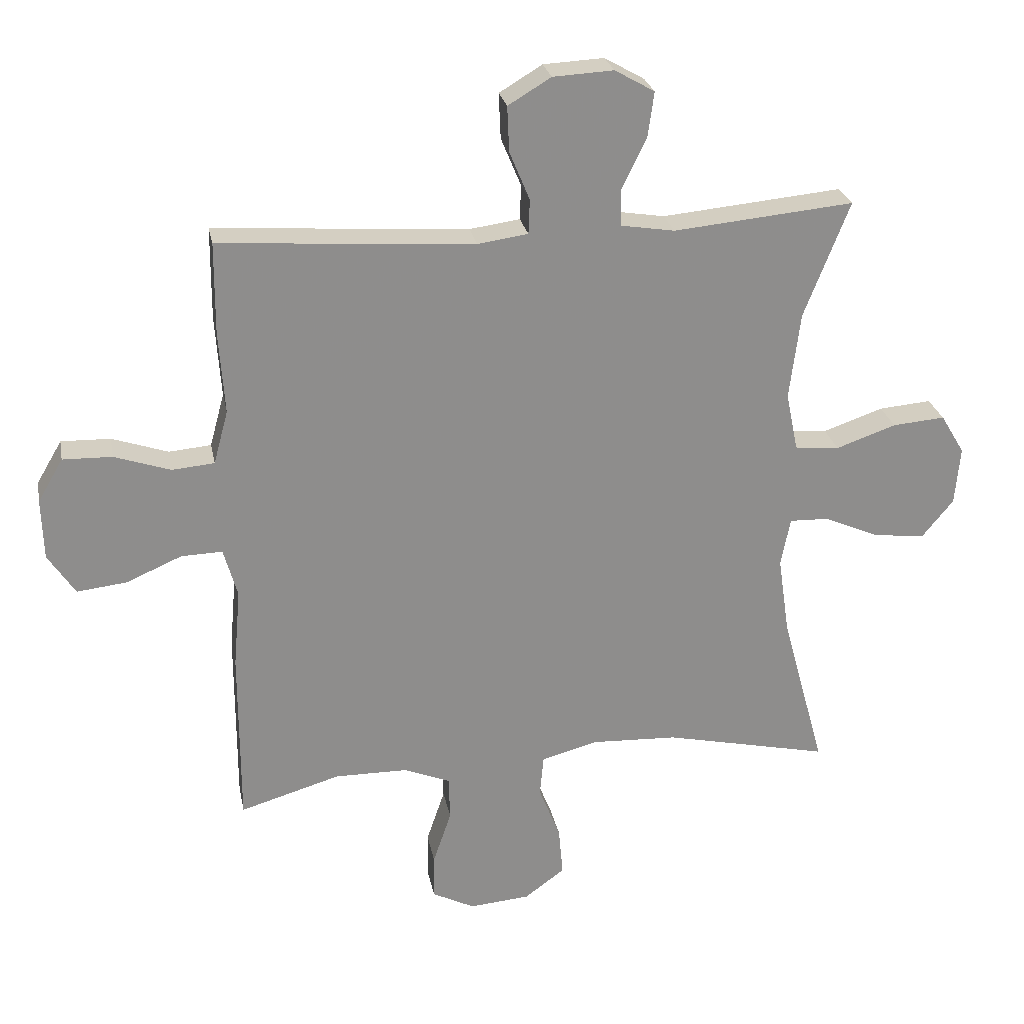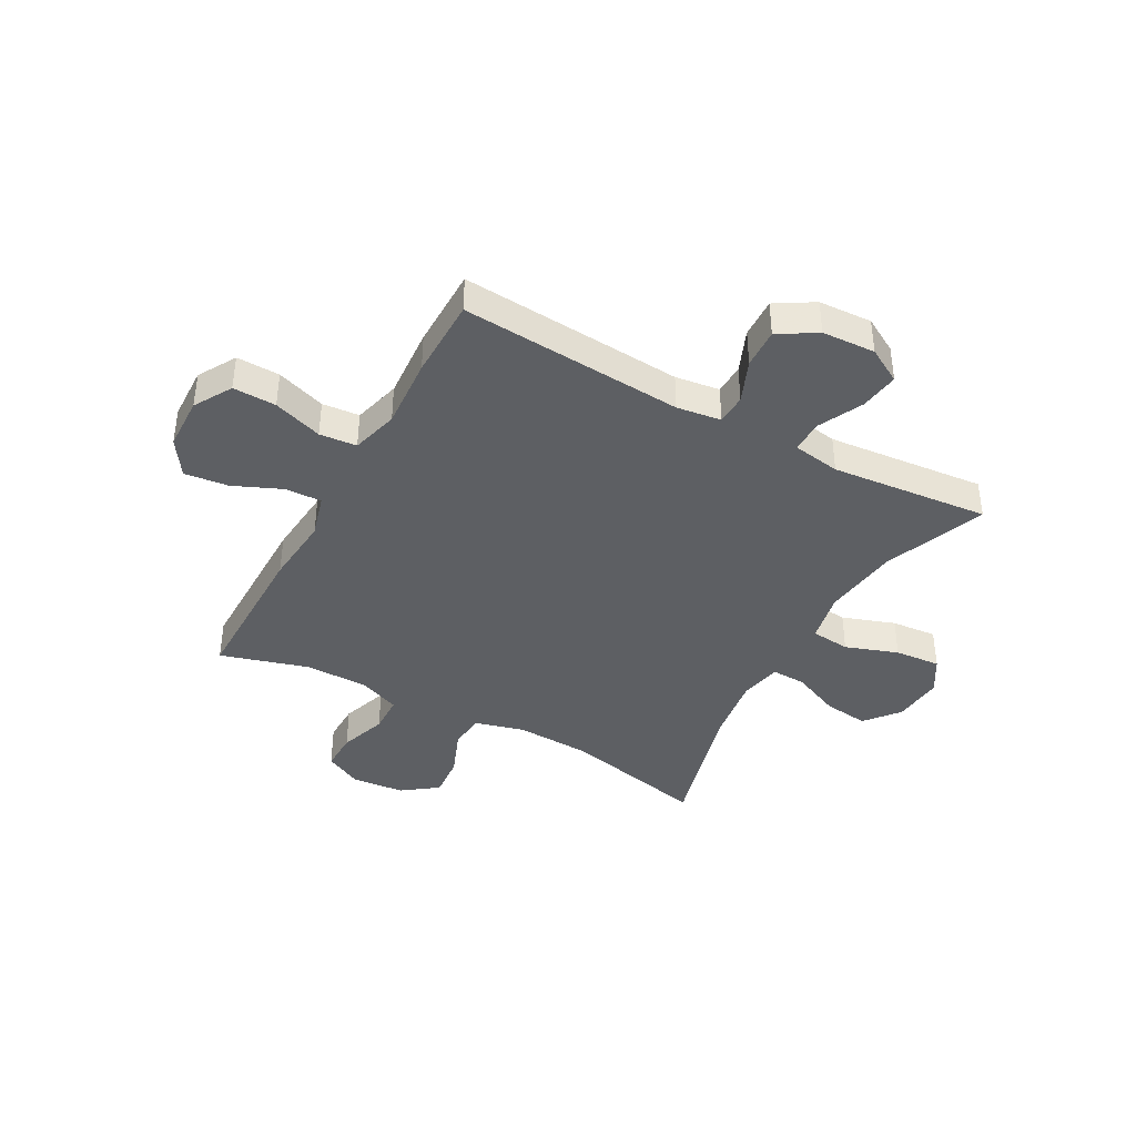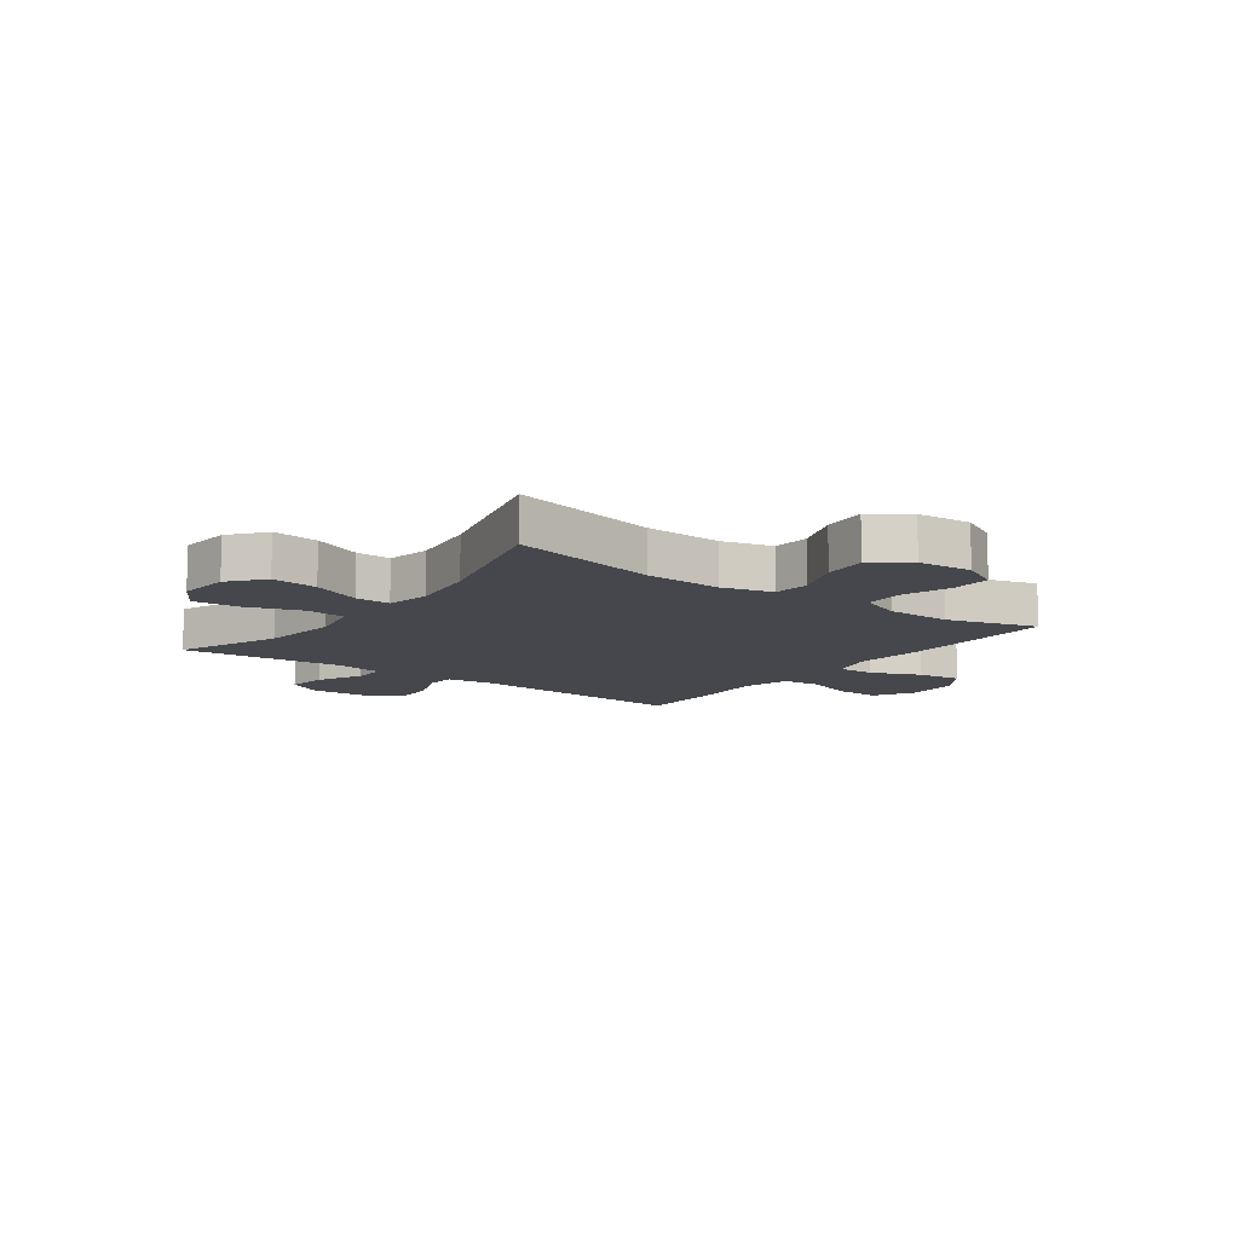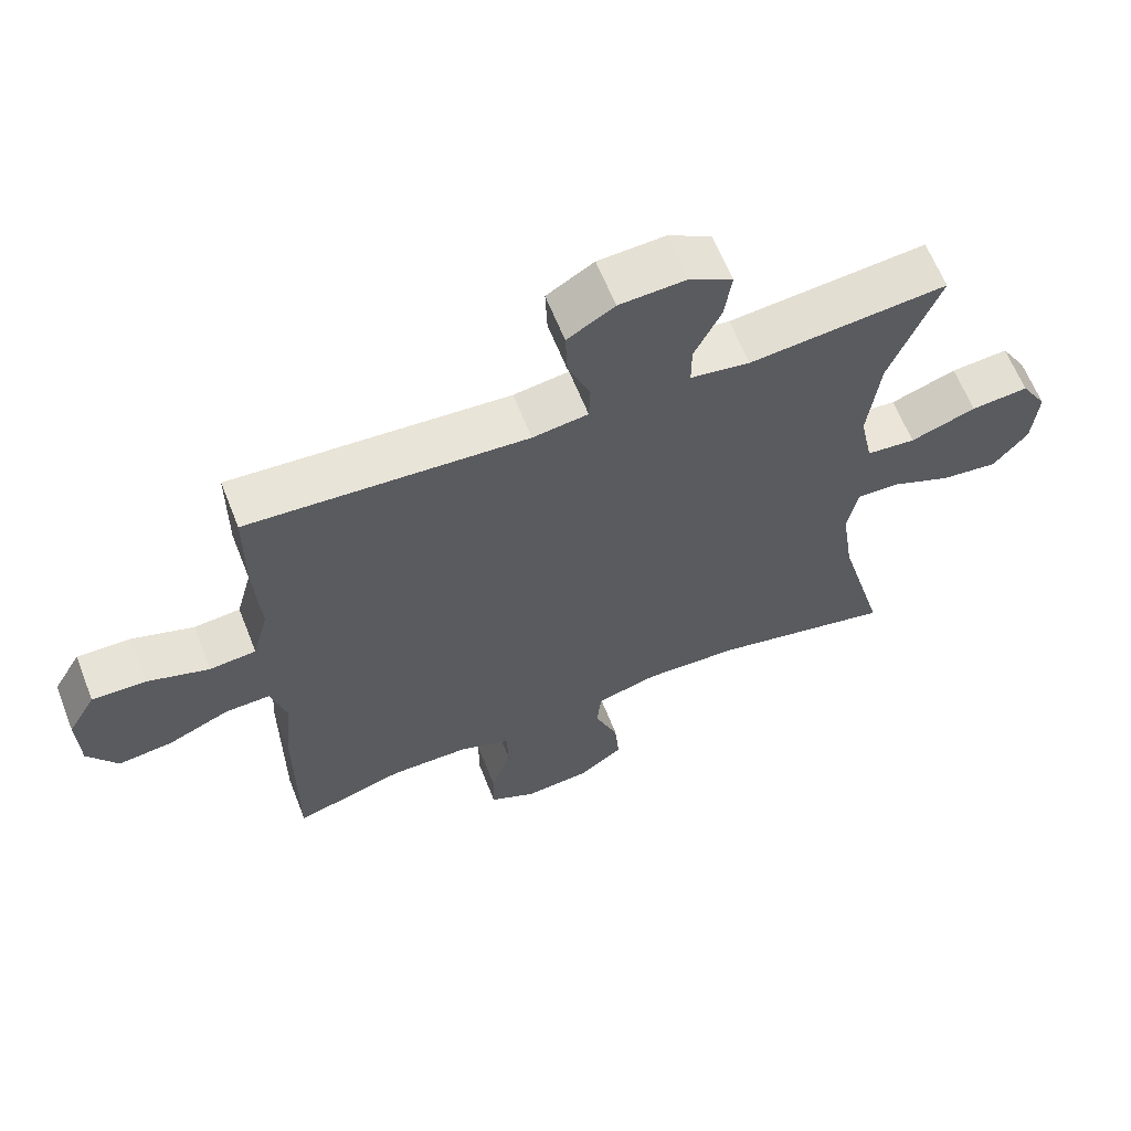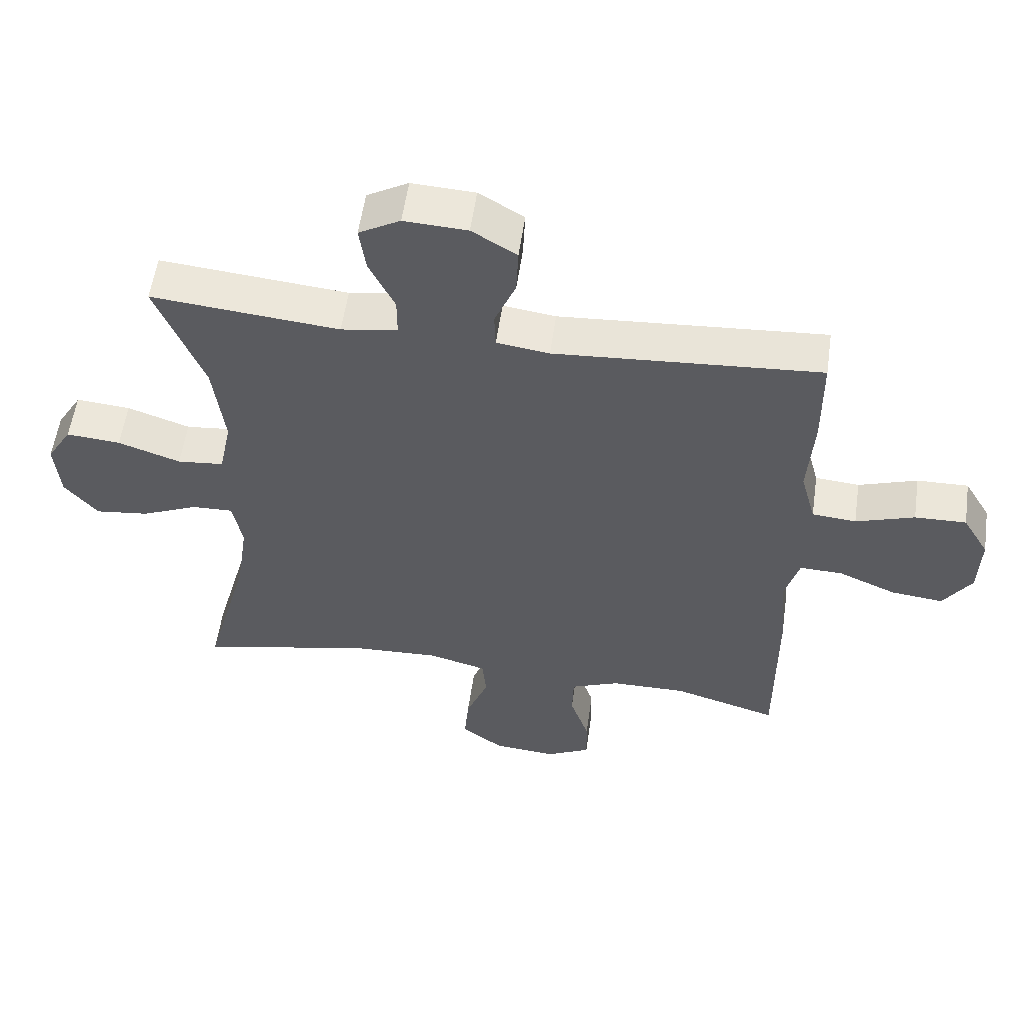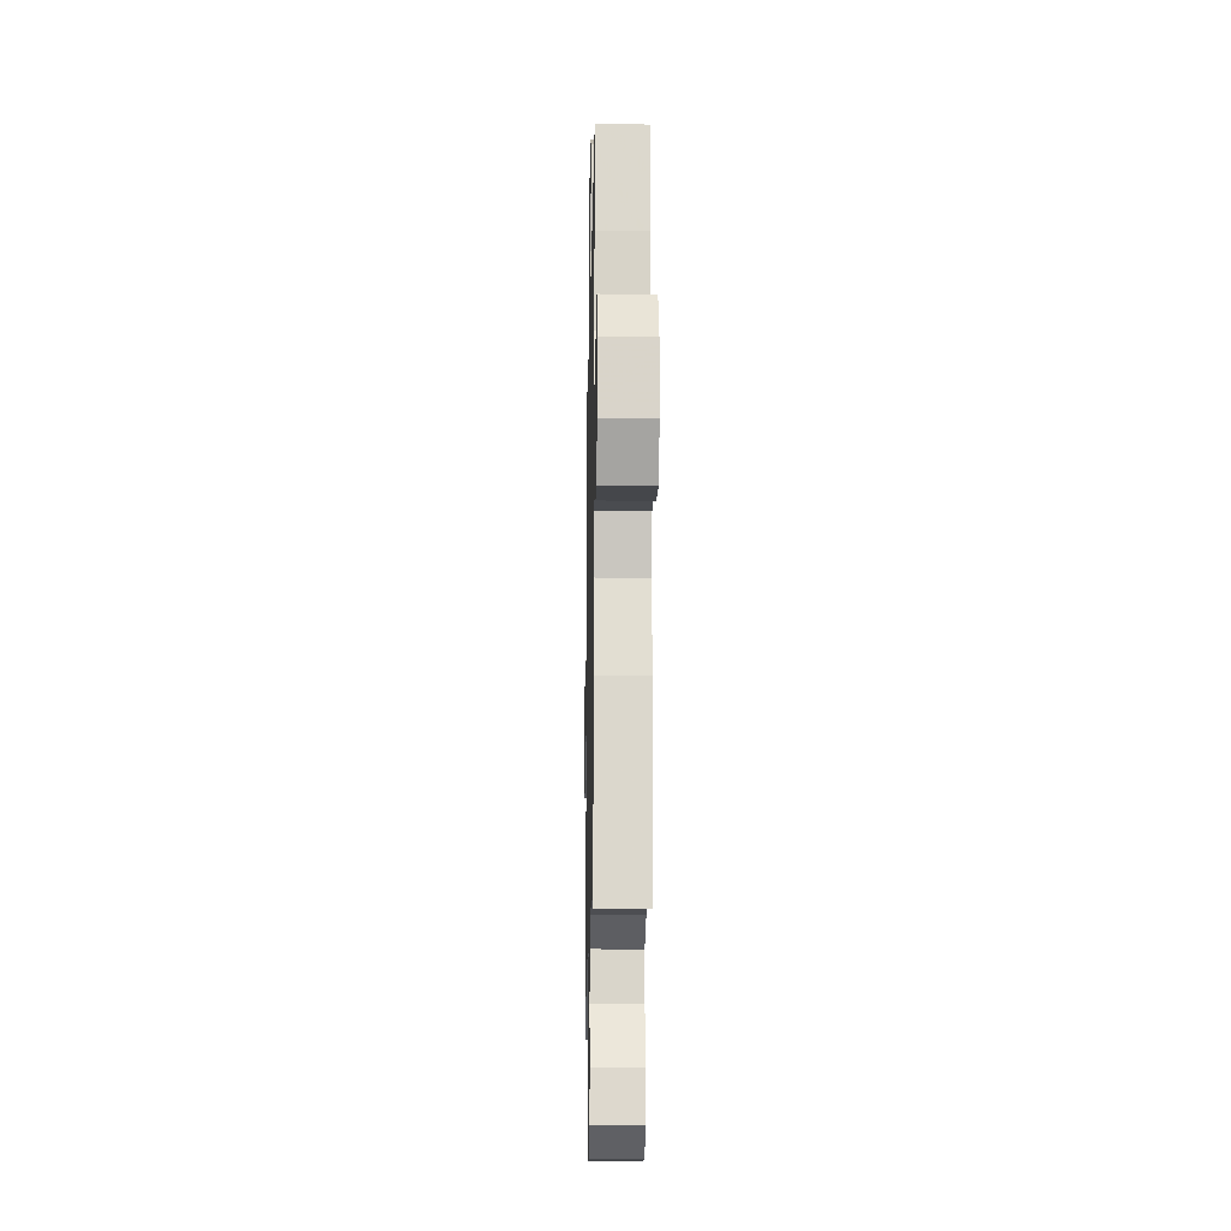
<metadata>
{"format":"obj","ext":"obj","renderer":"f3d","projection":"perspective","resolution":1024,"background":"white","views":[{"elev":25.7,"azim":-10.8,"up":"+Z"},{"elev":-40.1,"azim":-28.8,"up":"+Y"},{"elev":-11.0,"azim":143.5,"up":"+Y"},{"elev":63.0,"azim":-21.5,"up":"+Z"},{"elev":55.9,"azim":-171.9,"up":"+Z"},{"elev":-16.7,"azim":-91.1,"up":"+Z"}]}
</metadata>
<code>
v 0.5 0.07 0.5
v 0.428 0.07 0.316
v 0.411 0.07 0.178
v 0.43 0.07 0.086
v 0.501 0.07 0.079
v 0.596 0.07 0.112
v 0.679 0.07 0.119
v 0.717 0.07 0.056
v 0.709 0.07 -0.036
v 0.659 0.07 -0.097
v 0.577 0.07 -0.087
v 0.49 0.07 -0.049
v 0.428 0.07 -0.047
v 0.413 0.07 -0.124
v 0.431 0.07 -0.247
v 0.5 0.07 -0.5
v 0.238 0.07 -0.442
v 0.101 0.07 -0.436
v 0.012 0.07 -0.46
v 0.006 0.07 -0.525
v 0.04 0.07 -0.611
v 0.047 0.07 -0.689
v -0.017 0.07 -0.736
v -0.113 0.07 -0.744
v -0.18 0.07 -0.71
v -0.179 0.07 -0.639
v -0.15 0.07 -0.553
v -0.152 0.07 -0.484
v -0.226 0.07 -0.454
v -0.341 0.07 -0.453
v -0.5 0.07 -0.5
v -0.5 0.07 -0.219
v -0.489 0.07 -0.094
v -0.511 0.07 -0.016
v -0.576 0.07 -0.018
v -0.664 0.07 -0.056
v -0.743 0.07 -0.065
v -0.786 0.07 0
v -0.789 0.07 0.097
v -0.749 0.07 0.165
v -0.671 0.07 0.163
v -0.582 0.07 0.133
v -0.515 0.07 0.139
v -0.492 0.07 0.224
v -0.501 0.07 0.354
v -0.5 0.07 0.5
v -0.097 0.07 0.472
v -0.017 0.07 0.483
v -0.015 0.07 0.538
v -0.047 0.07 0.615
v -0.05 0.07 0.687
v 0.018 0.07 0.728
v 0.114 0.07 0.733
v 0.177 0.07 0.697
v 0.167 0.07 0.626
v 0.128 0.07 0.546
v 0.128 0.07 0.487
v 0.214 0.07 0.473
v 0.5 0 0.5
v 0.428 0 0.316
v 0.411 0 0.178
v 0.43 0 0.086
v 0.501 0 0.079
v 0.596 0 0.112
v 0.679 0 0.119
v 0.717 0 0.056
v 0.709 0 -0.036
v 0.659 0 -0.097
v 0.577 0 -0.087
v 0.49 0 -0.049
v 0.428 0 -0.047
v 0.413 0 -0.124
v 0.431 0 -0.247
v 0.5 0 -0.5
v 0.238 0 -0.442
v 0.101 0 -0.436
v 0.012 0 -0.46
v 0.006 0 -0.525
v 0.04 0 -0.611
v 0.047 0 -0.689
v -0.017 0 -0.736
v -0.113 0 -0.744
v -0.18 0 -0.71
v -0.179 0 -0.639
v -0.15 0 -0.553
v -0.152 0 -0.484
v -0.226 0 -0.454
v -0.341 0 -0.453
v -0.5 0 -0.5
v -0.5 0 -0.219
v -0.489 0 -0.094
v -0.511 0 -0.016
v -0.576 0 -0.018
v -0.664 0 -0.056
v -0.743 0 -0.065
v -0.786 0 0
v -0.789 0 0.097
v -0.749 0 0.165
v -0.671 0 0.163
v -0.582 0 0.133
v -0.515 0 0.139
v -0.492 0 0.224
v -0.501 0 0.354
v -0.5 0 0.5
v -0.097 0 0.472
v -0.017 0 0.483
v -0.015 0 0.538
v -0.047 0 0.615
v -0.05 0 0.687
v 0.018 0 0.728
v 0.114 0 0.733
v 0.177 0 0.697
v 0.167 0 0.626
v 0.128 0 0.546
v 0.128 0 0.487
v 0.214 0 0.473
f 53 54 55 56
f 53 56 57
f 52 53 57
f 49 50 51 52
f 48 49 52 57
f 47 48 57 58
f 44 45 46 47
f 43 44 47 58
f 39 40 41 42
f 39 42 43
f 38 39 43
f 35 36 37 38
f 34 35 38 43
f 33 34 43 58
f 30 31 32 33
f 29 30 33 58
f 24 25 26 27
f 24 27 28
f 23 24 28
f 20 21 22 23
f 19 20 23 28
f 18 19 28 29
f 15 16 17
f 14 15 17 18
f 13 14 18 29
f 9 10 11 12
f 9 12 13
f 8 9 13
f 5 6 7 8
f 4 5 8 13
f 3 4 13 29
f 29 58 1 2
f 2 3 29
f 114 113 112 111
f 115 114 111
f 115 111 110
f 110 109 108 107
f 115 110 107 106
f 116 115 106 105
f 105 104 103 102
f 116 105 102 101
f 100 99 98 97
f 101 100 97
f 101 97 96
f 96 95 94 93
f 101 96 93 92
f 116 101 92 91
f 91 90 89 88
f 116 91 88 87
f 85 84 83 82
f 86 85 82
f 86 82 81
f 81 80 79 78
f 86 81 78 77
f 87 86 77 76
f 75 74 73
f 76 75 73 72
f 87 76 72 71
f 70 69 68 67
f 71 70 67
f 71 67 66
f 66 65 64 63
f 71 66 63 62
f 87 71 62 61
f 60 59 116 87
f 87 61 60
f 1 59 60 2
f 2 60 61 3
f 3 61 62 4
f 4 62 63 5
f 5 63 64 6
f 6 64 65 7
f 7 65 66 8
f 8 66 67 9
f 9 67 68 10
f 10 68 69 11
f 11 69 70 12
f 12 70 71 13
f 13 71 72 14
f 14 72 73 15
f 15 73 74 16
f 16 74 75 17
f 17 75 76 18
f 18 76 77 19
f 19 77 78 20
f 20 78 79 21
f 21 79 80 22
f 22 80 81 23
f 23 81 82 24
f 24 82 83 25
f 25 83 84 26
f 26 84 85 27
f 27 85 86 28
f 28 86 87 29
f 29 87 88 30
f 30 88 89 31
f 31 89 90 32
f 32 90 91 33
f 33 91 92 34
f 34 92 93 35
f 35 93 94 36
f 36 94 95 37
f 37 95 96 38
f 38 96 97 39
f 39 97 98 40
f 40 98 99 41
f 41 99 100 42
f 42 100 101 43
f 43 101 102 44
f 44 102 103 45
f 45 103 104 46
f 46 104 105 47
f 47 105 106 48
f 48 106 107 49
f 49 107 108 50
f 50 108 109 51
f 51 109 110 52
f 52 110 111 53
f 53 111 112 54
f 54 112 113 55
f 55 113 114 56
f 56 114 115 57
f 57 115 116 58
f 58 116 59 1

</code>
